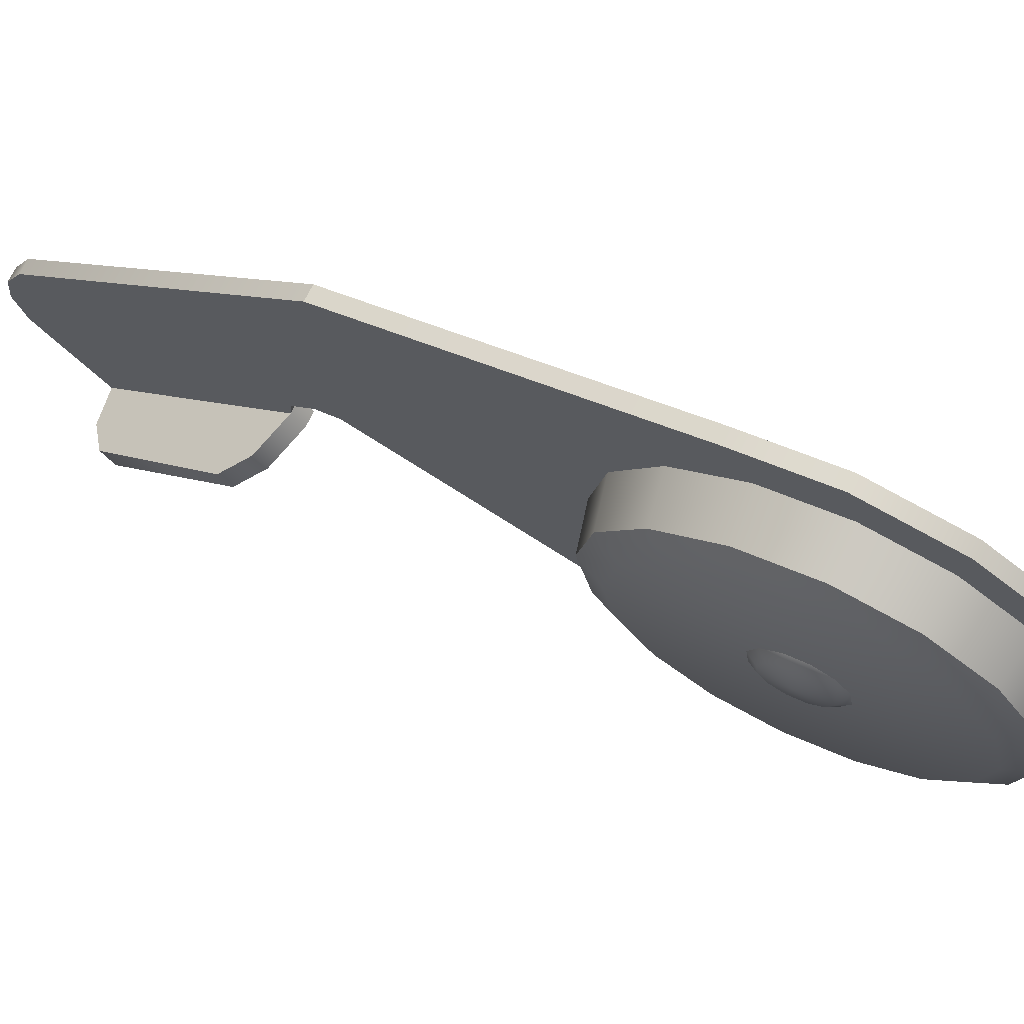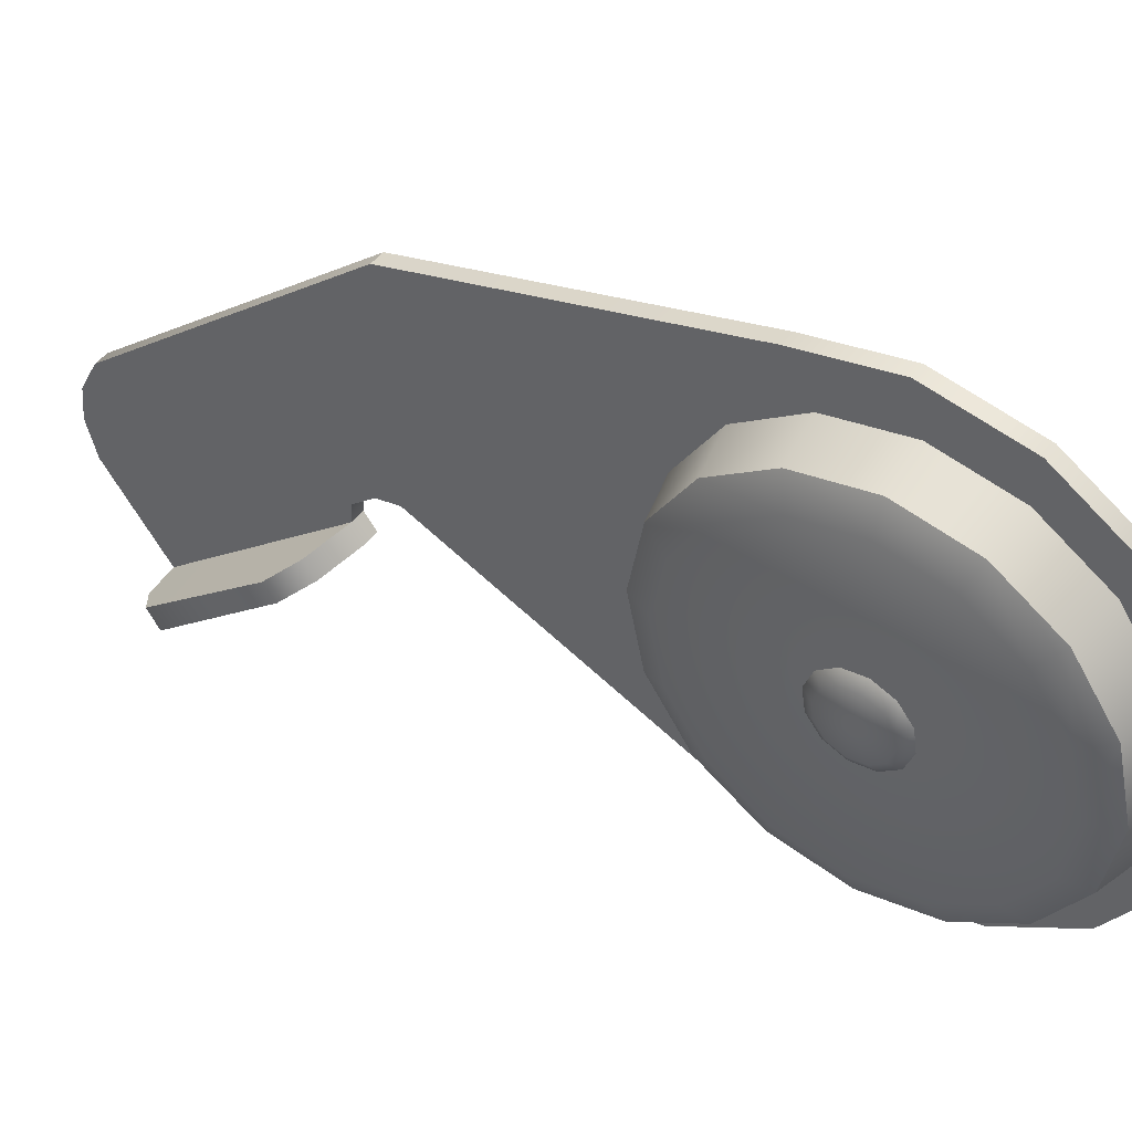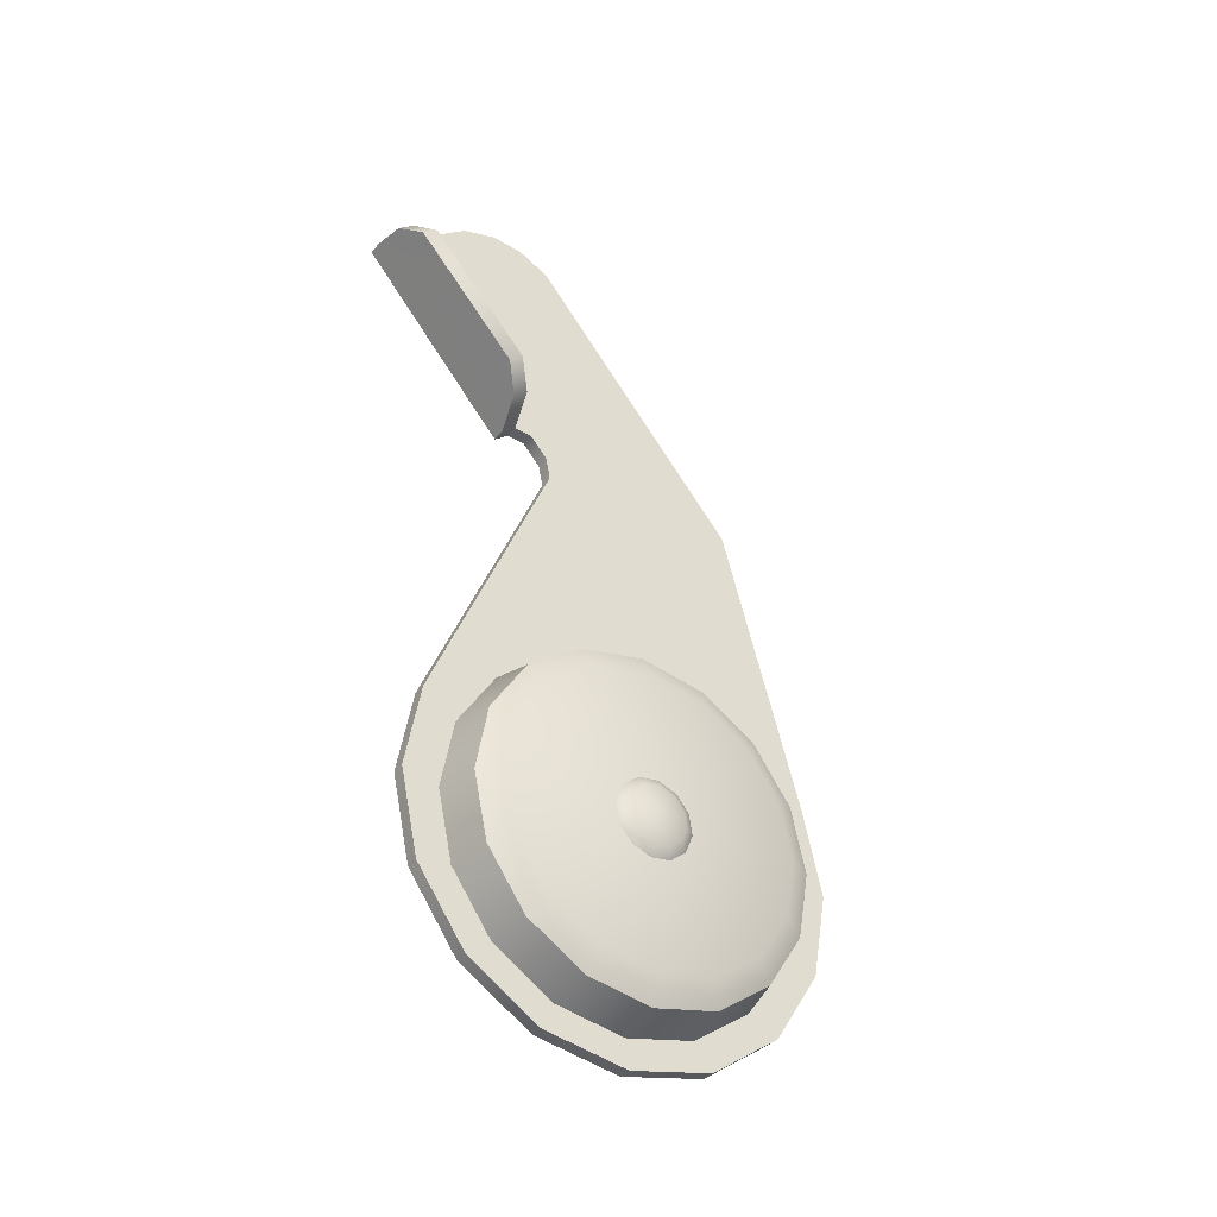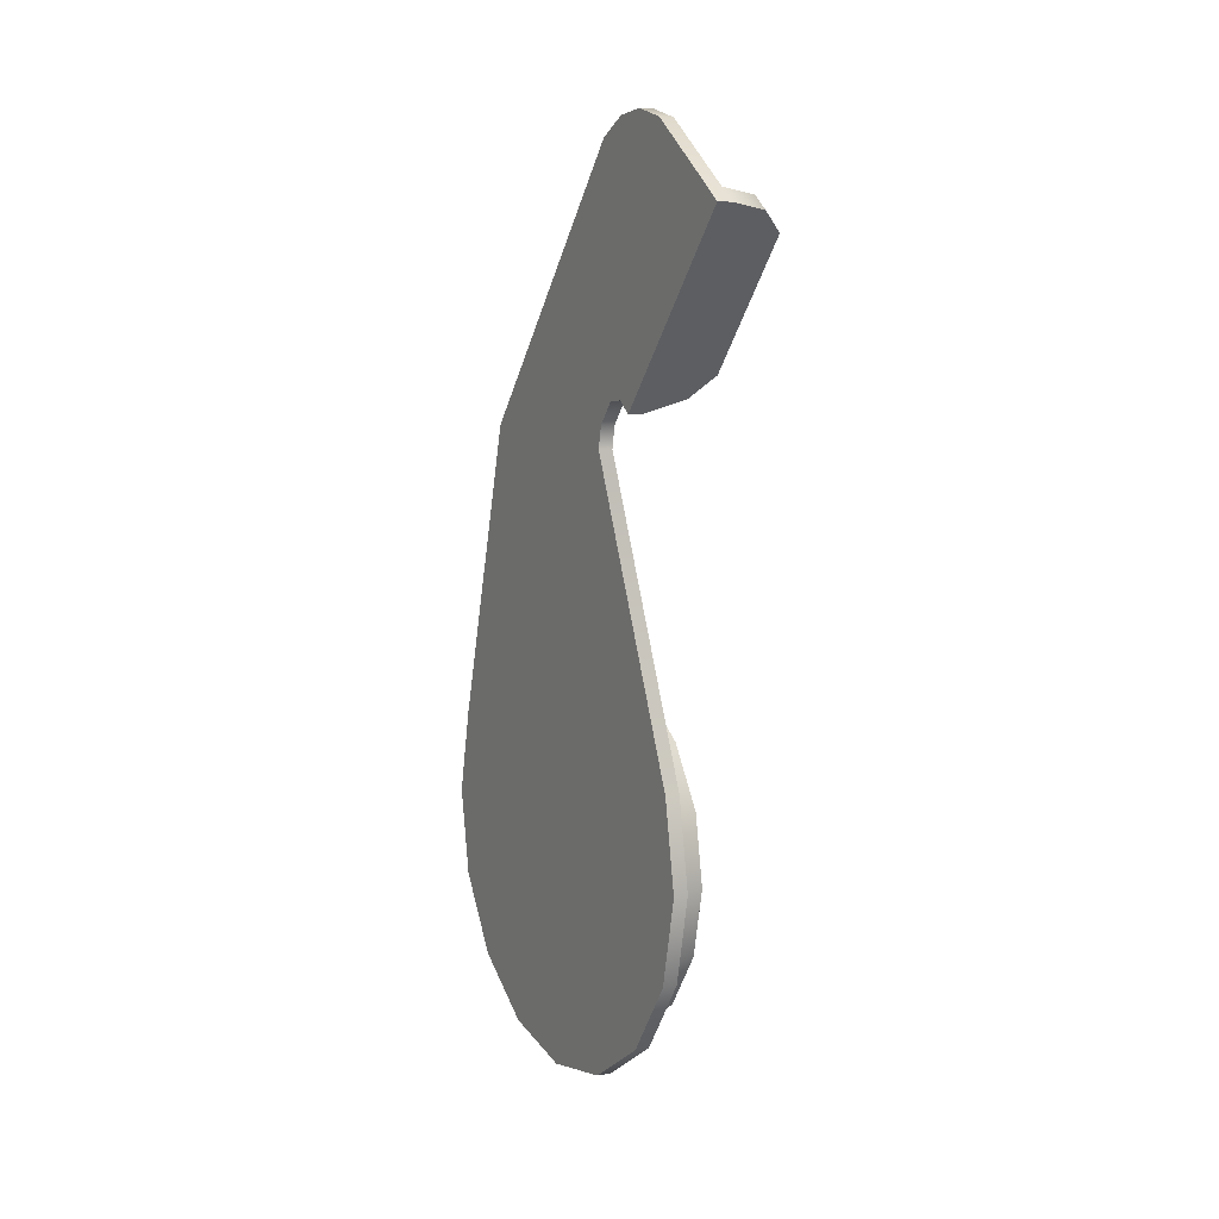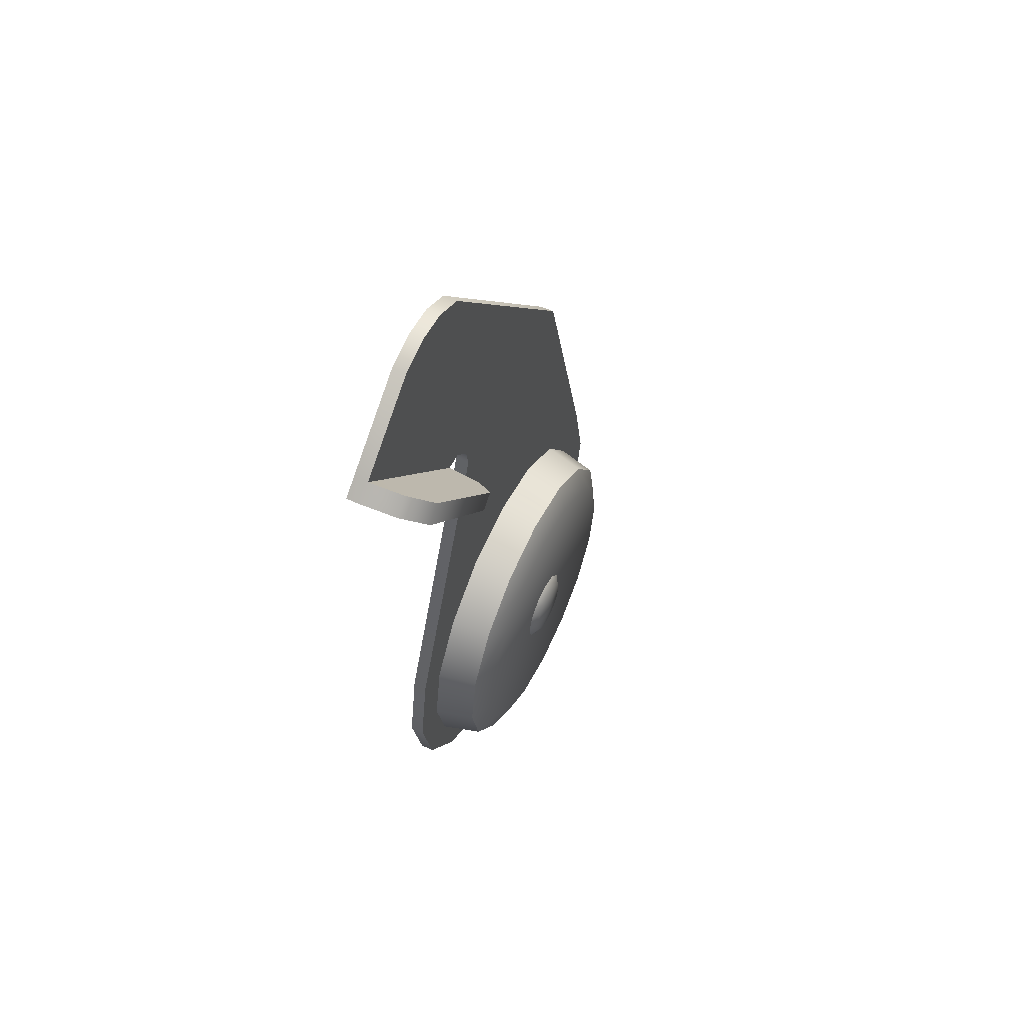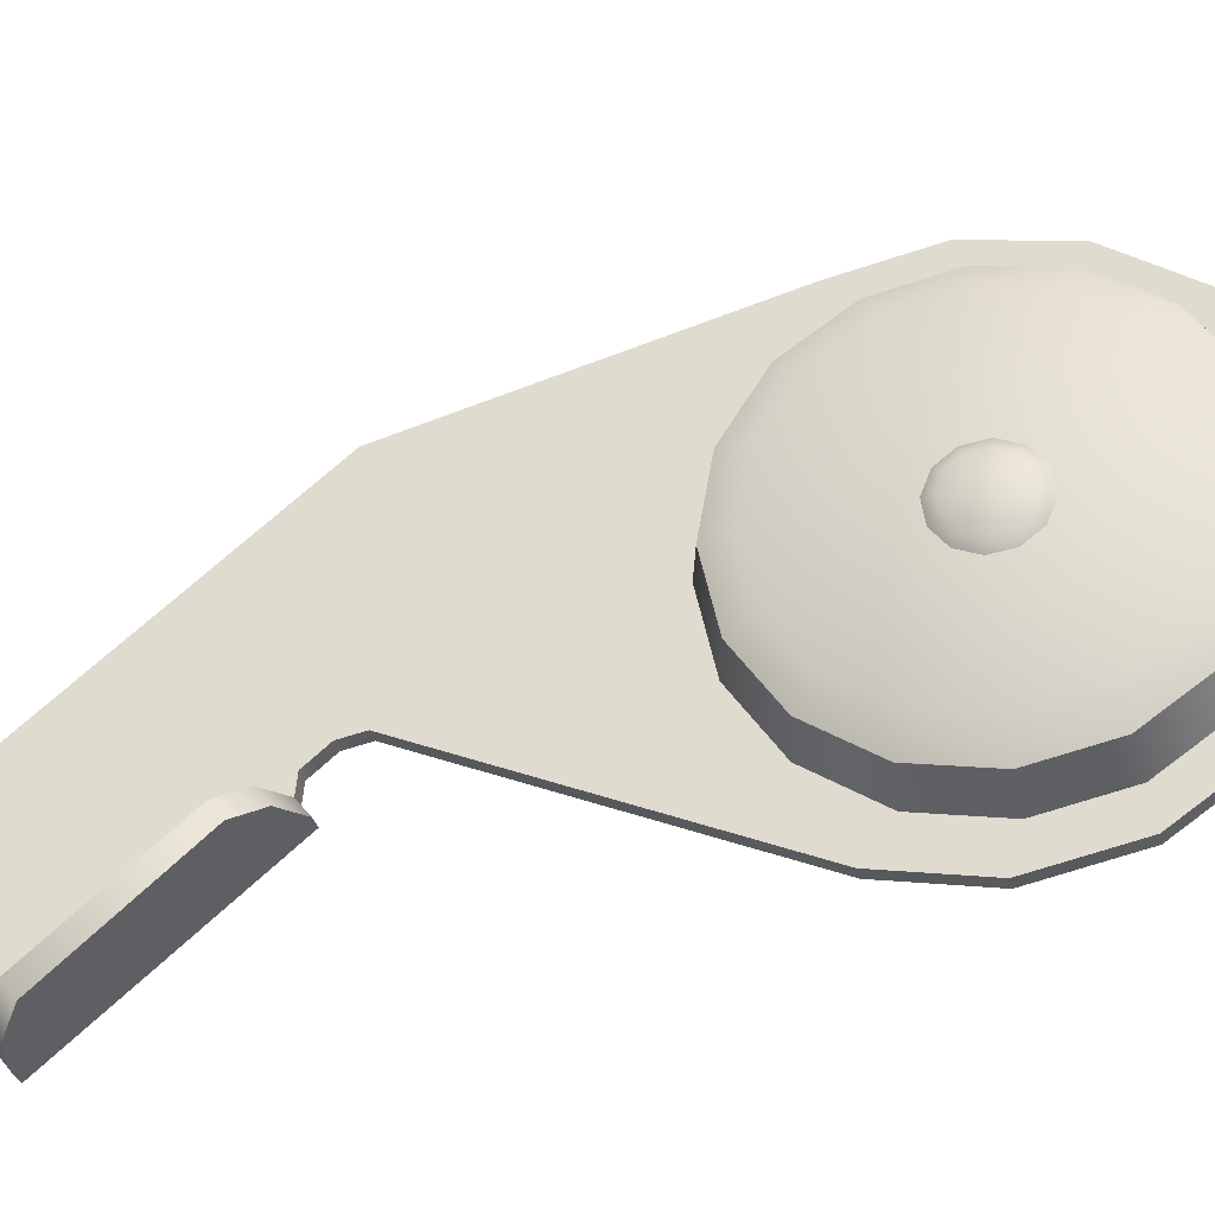
<metadata>
{"format":"obj","ext":"obj","renderer":"f3d","projection":"perspective","resolution":1024,"background":"white","views":[{"elev":71.4,"azim":-63.8,"up":"+Z"},{"elev":45.8,"azim":-55.4,"up":"+Z"},{"elev":-36.6,"azim":-123.3,"up":"+Y"},{"elev":7.5,"azim":152.1,"up":"+Y"},{"elev":57.6,"azim":-154.5,"up":"+Y"},{"elev":-30.8,"azim":-77.6,"up":"+Z"}]}
</metadata>
<code>
g pp-9_selector_LOD0
v -0.0007916 0.02286 0.007217
v -0.0007916 0.005808 0.01196
v -0.0007916 0.005354 -0.01169
v -0.0007916 0.02204 -0.004617
v -0.0007916 0.0004357 -0.01257
v -0.0007916 0.000929 0.01303
v -0.0007916 -0.004445 -0.0115
v -0.0007916 -0.003987 0.01215
v -0.0007916 -0.008544 -0.008643
v -0.0007916 -0.008193 0.009459
v -0.0007916 -0.01124 -0.004437
v -0.0007916 -0.01105 0.005358
v -0.0007916 -0.01212 0.0004808
v -0.0007916 0.0233 -0.004873
v -0.0007916 0.02451 -0.005898
v -0.0007916 0.03763 -0.005199
v -0.0007916 0.03467 -0.01537
v -0.0007916 0.03819 -0.01084
v -0.0007916 0.03858 -0.007031
v -0.0007916 0.03876 -0.008861
v -0.0007916 0.02462 -0.006946
v -0.004191 0.02587 -0.009388
v -0.004092 0.03262 -0.01518
v -0.004041 0.03335 -0.01426
v -0.004191 0.02656 -0.008594
v -0.002756 0.03362 -0.01605
v -0.002756 0.03436 -0.01512
v -0.0007916 0.03467 -0.01537
v -0.0007916 0.03392 -0.0163
v 3.871e-06 0.03467 -0.01537
v 3.871e-06 0.03819 -0.01084
v -0.0007916 0.03819 -0.01084
v 3.871e-06 0.03876 -0.008861
v -0.0007916 0.03876 -0.008861
v 3.871e-06 0.03858 -0.007031
v -0.0007916 0.03858 -0.007031
v 3.871e-06 0.03763 -0.005199
v -0.0007916 0.03763 -0.005199
v 3.873e-06 0.02286 0.007217
v -0.0007916 0.02286 0.007217
v 3.871e-06 0.03392 -0.0163
v 3.873e-06 0.02286 0.007217
v 3.873e-06 0.02204 -0.004617
v 3.873e-06 0.005354 -0.01169
v 3.873e-06 0.005808 0.01196
v 3.873e-06 0.0004357 -0.01257
v 3.873e-06 0.000929 0.01303
v 3.873e-06 -0.004445 -0.0115
v 3.873e-06 -0.003987 0.01215
v 3.873e-06 -0.008544 -0.008643
v 3.873e-06 -0.008193 0.009459
v 3.873e-06 -0.01124 -0.004437
v 3.873e-06 -0.01105 0.005358
v 3.873e-06 -0.01212 0.0004808
v 3.873e-06 0.0233 -0.004873
v 3.871e-06 0.03763 -0.005199
v 3.873e-06 0.02451 -0.005898
v 3.871e-06 0.02462 -0.006946
v 3.871e-06 0.03467 -0.01537
v 3.871e-06 0.03819 -0.01084
v 3.871e-06 0.03858 -0.007031
v 3.871e-06 0.03876 -0.008861
v 3.871e-06 0.03392 -0.0163
v 3.871e-06 0.02395 -0.007779
v -0.0007916 0.02286 0.007217
v 3.873e-06 0.02286 0.007217
v 3.873e-06 0.005808 0.01196
v -0.0007916 0.005808 0.01196
v 3.873e-06 0.000929 0.01303
v -0.0007916 0.000929 0.01303
v 3.873e-06 -0.003987 0.01215
v -0.0007916 -0.003987 0.01215
v 3.873e-06 -0.008193 0.009459
v -0.0007916 -0.008193 0.009459
v 3.873e-06 -0.01105 0.005358
v -0.0007916 -0.01105 0.005358
v 3.873e-06 -0.01212 0.0004808
v -0.0007916 -0.01212 0.0004808
v 3.873e-06 -0.01124 -0.004437
v -0.0007916 -0.01124 -0.004437
v 3.873e-06 -0.008544 -0.008643
v -0.0007916 -0.008544 -0.008643
v 3.873e-06 -0.004445 -0.0115
v -0.0007916 -0.004445 -0.0115
v 3.873e-06 0.0004357 -0.01257
v -0.0007916 0.0004357 -0.01257
v 3.873e-06 0.005354 -0.01169
v -0.0007916 0.005354 -0.01169
v 3.873e-06 0.02204 -0.004617
v -0.0007916 0.02204 -0.004617
v 3.873e-06 0.0233 -0.004873
v -0.0007916 0.0233 -0.004873
v 3.873e-06 0.02451 -0.005898
v -0.0007916 0.02451 -0.005898
v 3.871e-06 0.02462 -0.006946
v -0.0007916 0.02462 -0.006946
v -0.0007916 0.02395 -0.007779
v 3.871e-06 0.02395 -0.007779
v 3.871e-06 0.03392 -0.0163
v -0.0007916 0.03392 -0.0163
v -0.004191 0.02587 -0.009388
v -0.002756 0.03362 -0.01605
v -0.004092 0.03262 -0.01518
v -0.003035 0.02467 -0.008394
v -0.0007916 0.02462 -0.006946
v 3.871e-06 0.02462 -0.006946
v 3.871e-06 0.02395 -0.007779
v -0.0007916 0.02395 -0.007779
v -0.003035 0.02534 -0.007562
v -0.003035 0.02467 -0.008394
v -0.004041 0.03335 -0.01426
v -0.0007916 0.02462 -0.006946
v -0.003035 0.02534 -0.007562
v -0.004191 0.02656 -0.008594
v -0.0007916 0.03467 -0.01537
v -0.002756 0.03436 -0.01512
v -0.003168 0.006974 -0.007127
v -0.0005273 0.007429 -0.0076
v -0.0005273 0.0098 -0.004195
v -0.003168 0.009199 -0.003932
v -0.003168 0.003697 -0.009226
v -0.0005273 0.003936 -0.009837
v -0.003168 -0.0001346 -0.009912
v -0.0005273 -0.0001473 -0.01057
v -0.003168 -0.003936 -0.009079
v -0.0005273 -0.004199 -0.009681
v -0.003168 -0.007128 -0.006855
v -0.0005273 -0.007601 -0.00731
v -0.0005273 0.01069 -0.0001429
v -0.003168 0.01003 -0.0001303
v -0.0005273 0.009956 0.00394
v -0.003168 0.009345 0.003701
v -0.0005273 0.007718 0.007432
v -0.003168 0.007245 0.006977
v -0.0005273 0.004316 0.009803
v -0.003168 0.004053 0.009202
v -0.0005273 0.0002622 0.01069
v -0.003168 0.0002496 0.01004
v -0.0005273 -0.003821 0.009961
v -0.003168 -0.003582 0.00935
v -0.0005273 -0.007313 0.007722
v -0.003168 -0.006858 0.00725
v -0.0005273 -0.009683 0.004317
v -0.003168 -0.009082 0.004054
v -0.0005273 -0.01057 0.0002649
v -0.003168 -0.009914 0.0002523
v -0.0005273 -0.009839 -0.003818
v -0.003168 -0.009229 -0.003579
v -0.0005273 -0.007601 -0.00731
v -0.003168 -0.007128 -0.006855
v -0.003878 0.003149 -0.007826
v -0.003878 -0.00337 -0.007701
v -0.003878 -0.0001237 -0.008411
v -0.003878 -0.006097 -0.0058
v -0.003878 0.005948 -0.006032
v -0.003168 0.003697 -0.009226
v -0.003168 0.006974 -0.007127
v -0.003878 0.007846 -0.003306
v -0.003168 0.009199 -0.003932
v -0.003168 -0.0001346 -0.009912
v -0.003168 -0.003936 -0.009079
v -0.003168 -0.007128 -0.006855
v -0.003168 -0.009229 -0.003579
v -0.003878 -0.00789 -0.003001
v -0.003168 -0.009914 0.0002523
v -0.003878 -0.008477 0.0002701
v -0.003878 -0.007764 0.003517
v -0.003168 -0.009082 0.004054
v -0.003168 -0.006858 0.00725
v -0.003878 -0.005866 0.006243
v -0.003168 -0.003582 0.00935
v -0.003878 -0.003067 0.008037
v -0.003168 0.0002496 0.01004
v -0.003878 0.000204 0.008623
v -0.003878 0.003452 0.007912
v -0.003168 0.004053 0.009202
v -0.003168 0.007245 0.006977
v -0.003878 0.006179 0.006011
v -0.003878 0.007971 0.003214
v -0.003168 0.009345 0.003701
v -0.003168 0.01003 -0.0001303
v -0.003878 0.008557 -5.762e-05
v -0.004411 3.52e-07 -1.74e-07
v -0.004227 0.001383 0.001018
v -0.004227 0.0006884 0.001574
v -0.004227 0.001709 0.0001898
v -0.004227 0.001574 -0.0006882
v -0.004227 0.001021 -0.001384
v -0.004227 0.0001903 -0.001709
v -0.004227 -0.0006894 -0.001576
v -0.004227 -0.001384 -0.001021
v -0.004227 -0.001708 -0.0001938
v -0.004227 -0.001575 0.0006859
v -0.004227 -0.001018 0.001382
v -0.004227 -0.0001912 0.001706
v -0.003725 0.002056 0.001515
v -0.003725 0.001022 0.002338
v -0.003725 0.002539 0.0002845
v -0.003725 0.002341 -0.001024
v -0.003725 0.001515 -0.002056
v -0.003725 0.000285 -0.002539
v -0.003725 -0.001023 -0.002341
v -0.003725 -0.002057 -0.001517
v -0.003725 -0.002538 -0.0002848
v -0.003725 -0.002342 0.001022
v -0.003725 -0.001516 0.002054
v -0.003725 -0.0002843 0.002539
v -0.003035 0.002374 0.001749
v -0.003035 0.001182 0.002702
v -0.003035 0.002931 0.0003279
v -0.003035 0.002702 -0.001182
v -0.003035 0.001751 -0.002376
v -0.003035 0.0003288 -0.002934
v -0.003035 -0.001181 -0.002706
v -0.003035 -0.002375 -0.001751
v -0.003035 -0.002932 -0.0003303
v -0.003035 -0.002703 0.001179
v -0.003035 -0.00175 0.002372
v -0.003035 -0.0003278 0.00293
g pp-9_selector_LOD0_0
f 3 2 1
f 4 3 1
f 2 3 5
f 6 2 5
f 6 5 7
f 8 6 7
f 8 7 9
f 10 8 9
f 10 9 11
f 12 10 11
f 13 12 11
f 1 14 4
f 14 1 15
f 1 16 15
f 15 16 17
f 17 16 18
f 16 19 18
f 19 20 18
f 21 15 17
f 24 23 22
f 25 24 22
f 23 24 26
f 24 27 26
f 27 28 26
f 28 29 26
f 28 30 29
f 31 30 28
f 32 31 28
f 33 31 32
f 34 33 32
f 35 33 34
f 36 35 34
f 37 35 36
f 38 37 36
f 39 37 38
f 40 39 38
f 30 41 29
f 44 43 42
f 45 44 42
f 46 44 45
f 47 46 45
f 48 46 47
f 49 48 47
f 50 48 49
f 51 50 49
f 52 50 51
f 53 52 51
f 54 52 53
f 42 43 55
f 42 55 56
f 55 57 56
f 57 58 56
f 58 59 56
f 56 59 60
f 61 56 60
f 62 61 60
f 63 59 58
f 64 63 58
f 67 66 65
f 68 67 65
f 69 67 68
f 70 69 68
f 71 69 70
f 72 71 70
f 73 71 72
f 74 73 72
f 75 73 74
f 76 75 74
f 77 75 76
f 78 77 76
f 79 77 78
f 80 79 78
f 81 79 80
f 82 81 80
f 83 81 82
f 84 83 82
f 85 83 84
f 86 85 84
f 87 85 86
f 88 87 86
f 89 87 88
f 90 89 88
f 89 90 91
f 90 92 91
f 93 91 92
f 94 93 92
f 93 94 95
f 94 96 95
f 99 98 97
f 100 99 97
f 100 97 101
f 102 100 101
f 103 102 101
f 97 104 101
f 107 106 105
f 108 107 105
f 108 105 109
f 110 108 109
f 22 110 109
f 25 22 109
f 113 112 111
f 114 113 111
f 112 115 111
f 115 116 111
f 119 118 117
f 120 119 117
f 117 118 121
f 118 122 121
f 121 122 123
f 122 124 123
f 123 124 125
f 124 126 125
f 125 126 127
f 126 128 127
f 129 119 120
f 130 129 120
f 131 129 130
f 132 131 130
f 133 131 132
f 134 133 132
f 135 133 134
f 136 135 134
f 137 135 136
f 138 137 136
f 139 137 138
f 140 139 138
f 141 139 140
f 142 141 140
f 143 141 142
f 144 143 142
f 145 143 144
f 146 145 144
f 147 145 146
f 148 147 146
f 149 147 148
f 150 149 148
f 153 152 151
f 151 152 154
f 155 151 154
f 156 151 155
f 157 156 155
f 157 155 158
f 159 157 158
f 160 153 151
f 156 160 151
f 161 152 153
f 160 161 153
f 162 154 152
f 161 162 152
f 162 163 154
f 163 164 154
f 155 154 164
f 158 155 164
f 163 165 164
f 165 166 164
f 166 167 164
f 168 167 166
f 165 168 166
f 168 169 167
f 169 170 167
f 169 171 170
f 171 172 170
f 171 173 172
f 173 174 172
f 174 175 172
f 176 175 174
f 173 176 174
f 176 177 175
f 177 178 175
f 175 178 179
f 172 179 170
f 175 179 172
f 180 179 178
f 177 180 178
f 180 181 179
f 181 182 179
f 182 167 170
f 179 182 170
f 181 159 182
f 159 158 182
f 182 158 164
f 167 182 164
f 185 184 183
f 184 186 183
f 186 187 183
f 187 188 183
f 188 189 183
f 189 190 183
f 190 191 183
f 191 192 183
f 192 193 183
f 193 194 183
f 194 195 183
f 195 185 183
f 196 184 185
f 197 196 185
f 197 185 195
f 198 186 184
f 196 198 184
f 199 187 186
f 198 199 186
f 200 188 187
f 199 200 187
f 201 189 188
f 200 201 188
f 202 190 189
f 201 202 189
f 203 191 190
f 202 203 190
f 204 192 191
f 203 204 191
f 205 193 192
f 204 205 192
f 206 194 193
f 205 206 193
f 207 195 194
f 206 207 194
f 207 197 195
f 208 196 197
f 209 208 197
f 209 197 207
f 210 198 196
f 208 210 196
f 211 199 198
f 210 211 198
f 212 200 199
f 211 212 199
f 213 201 200
f 212 213 200
f 214 202 201
f 213 214 201
f 215 203 202
f 214 215 202
f 216 204 203
f 215 216 203
f 217 205 204
f 216 217 204
f 218 206 205
f 217 218 205
f 219 207 206
f 218 219 206
f 219 209 207

</code>
